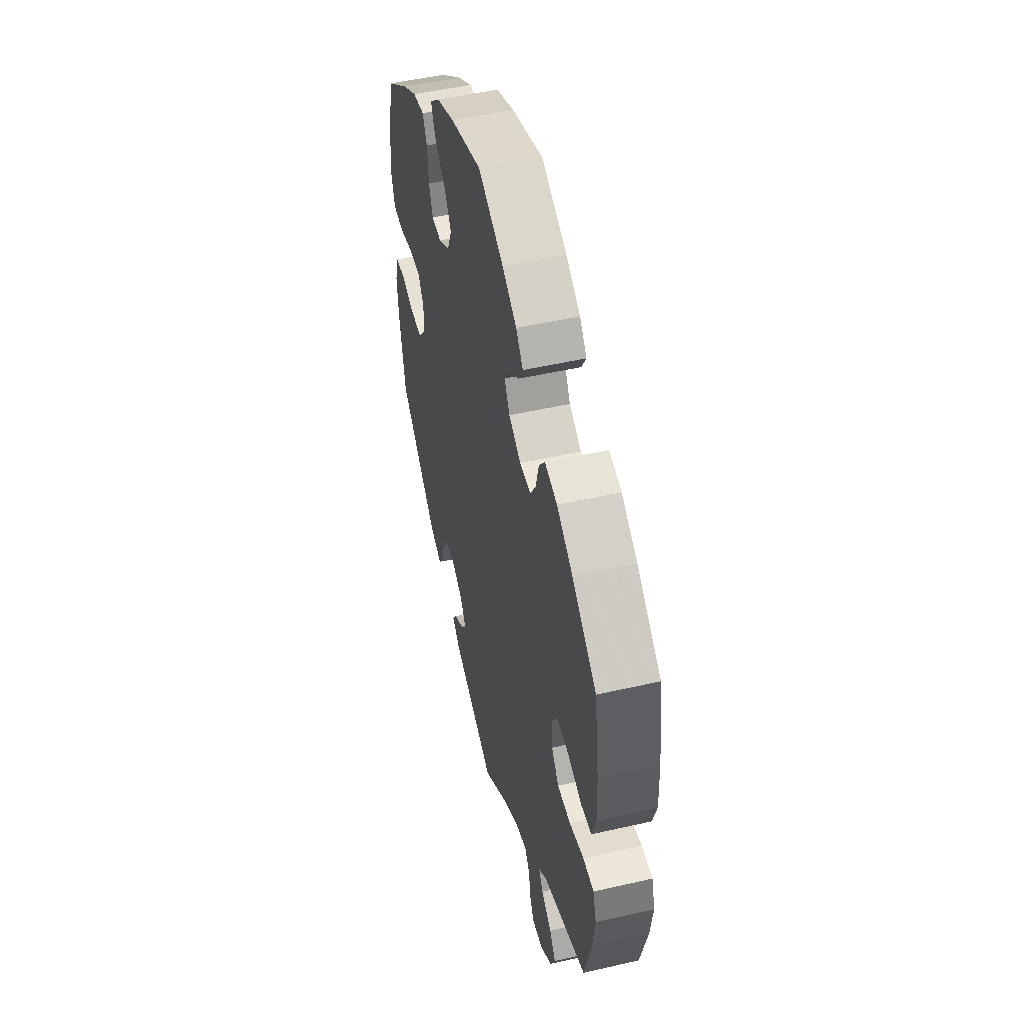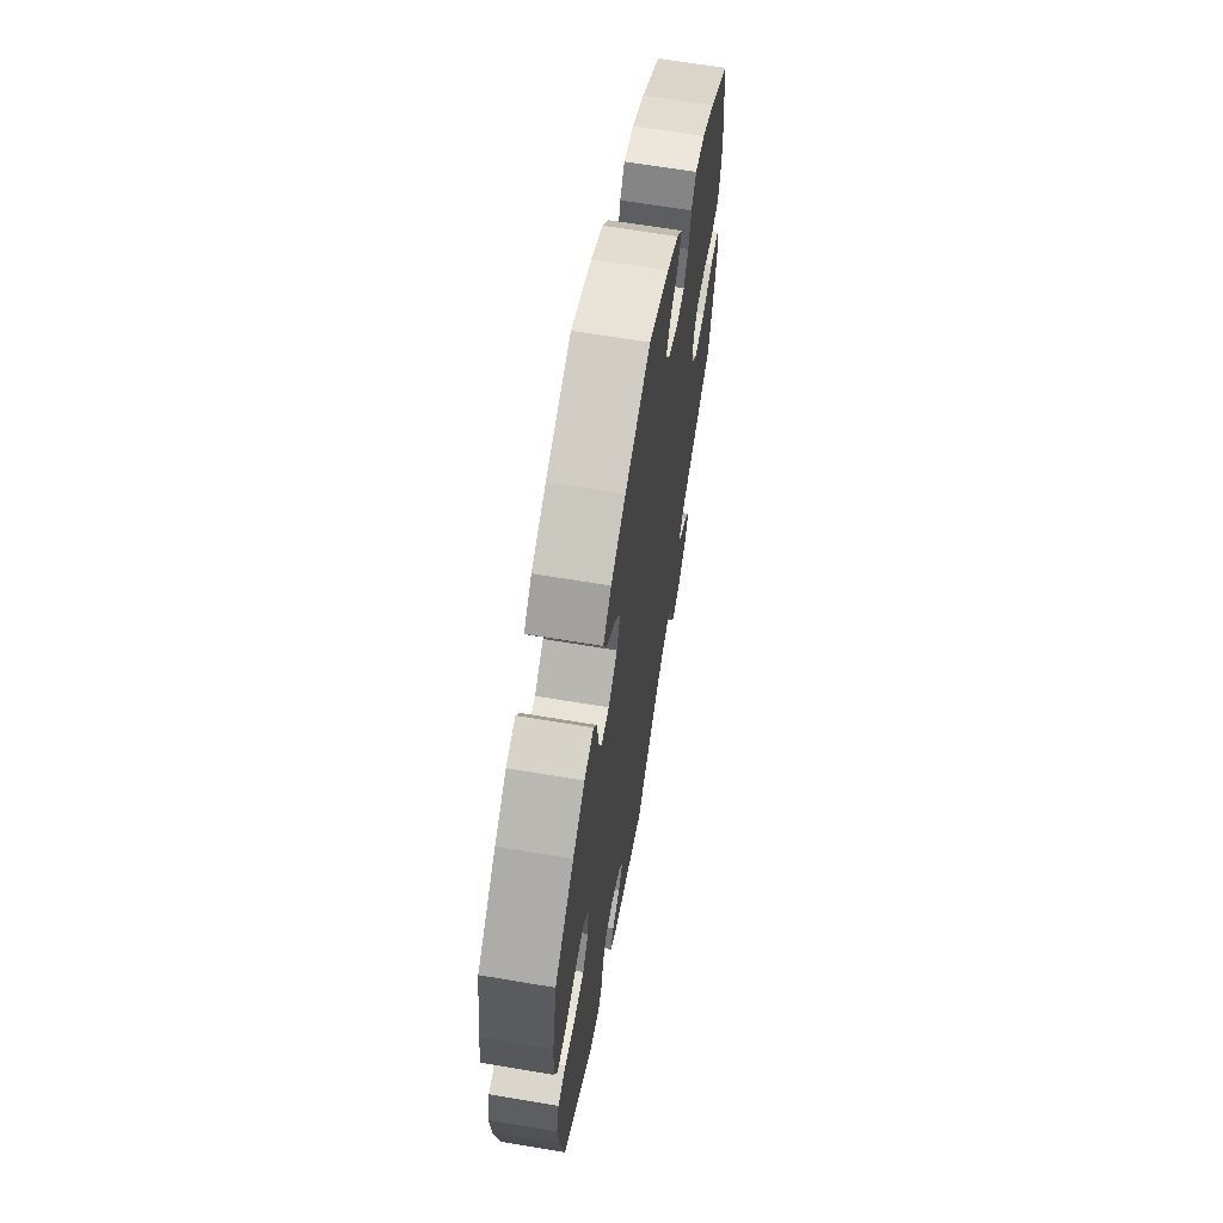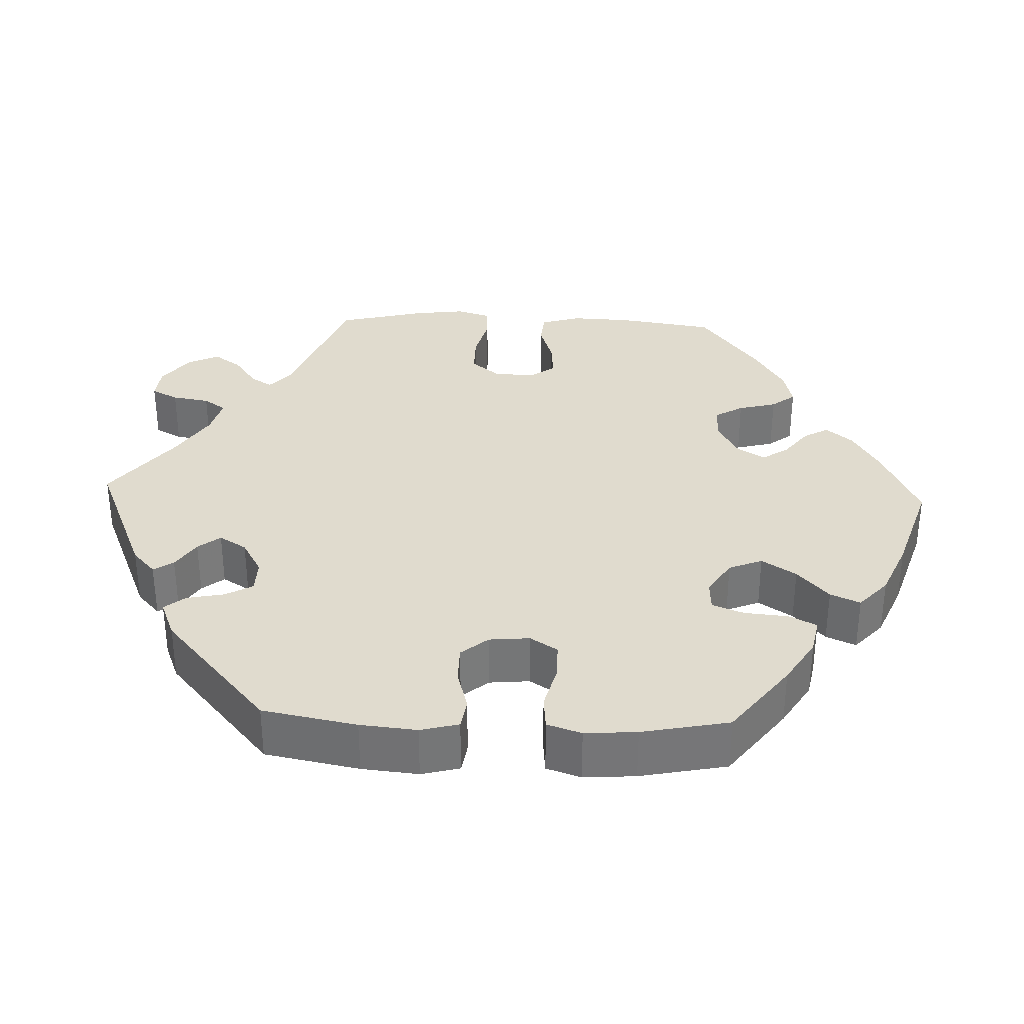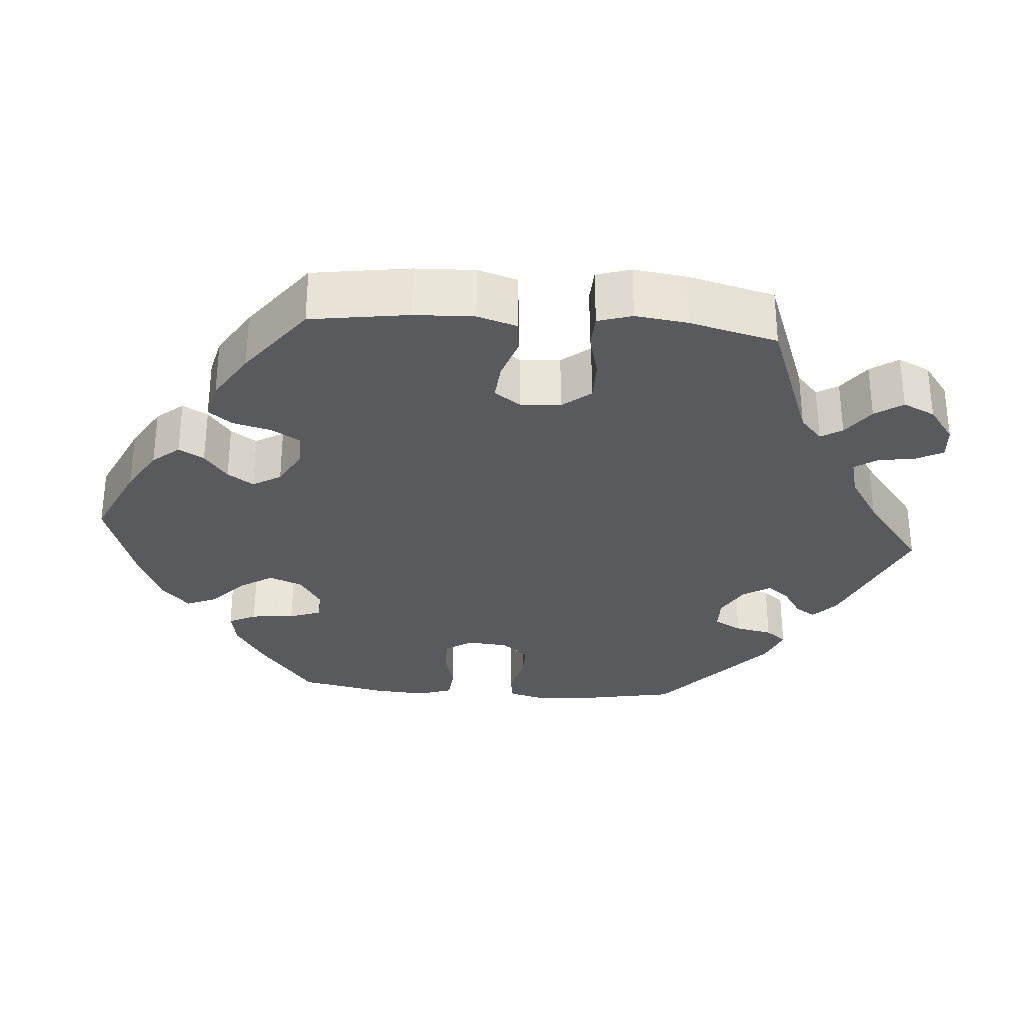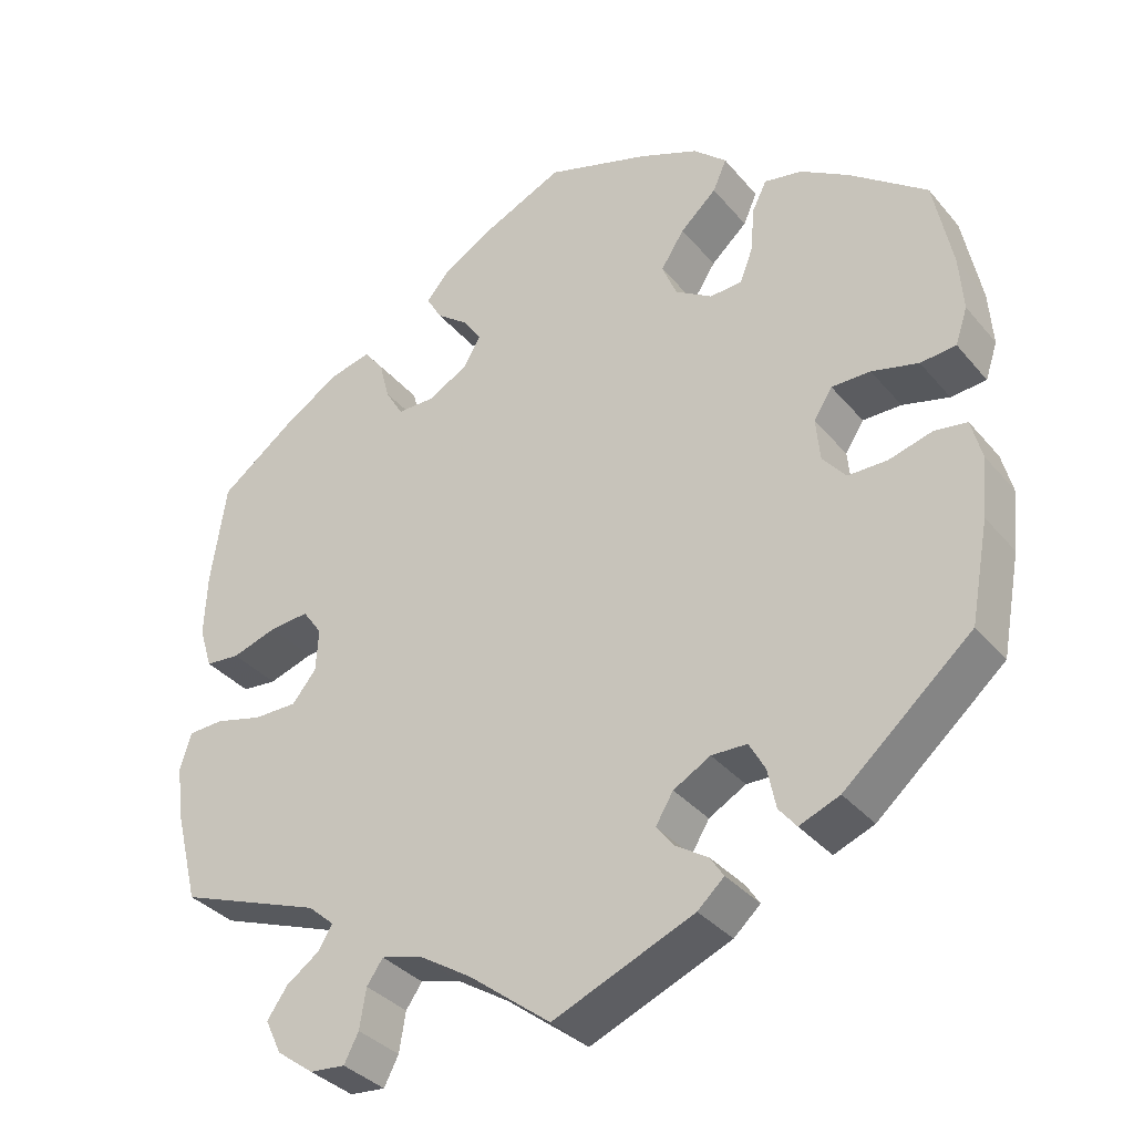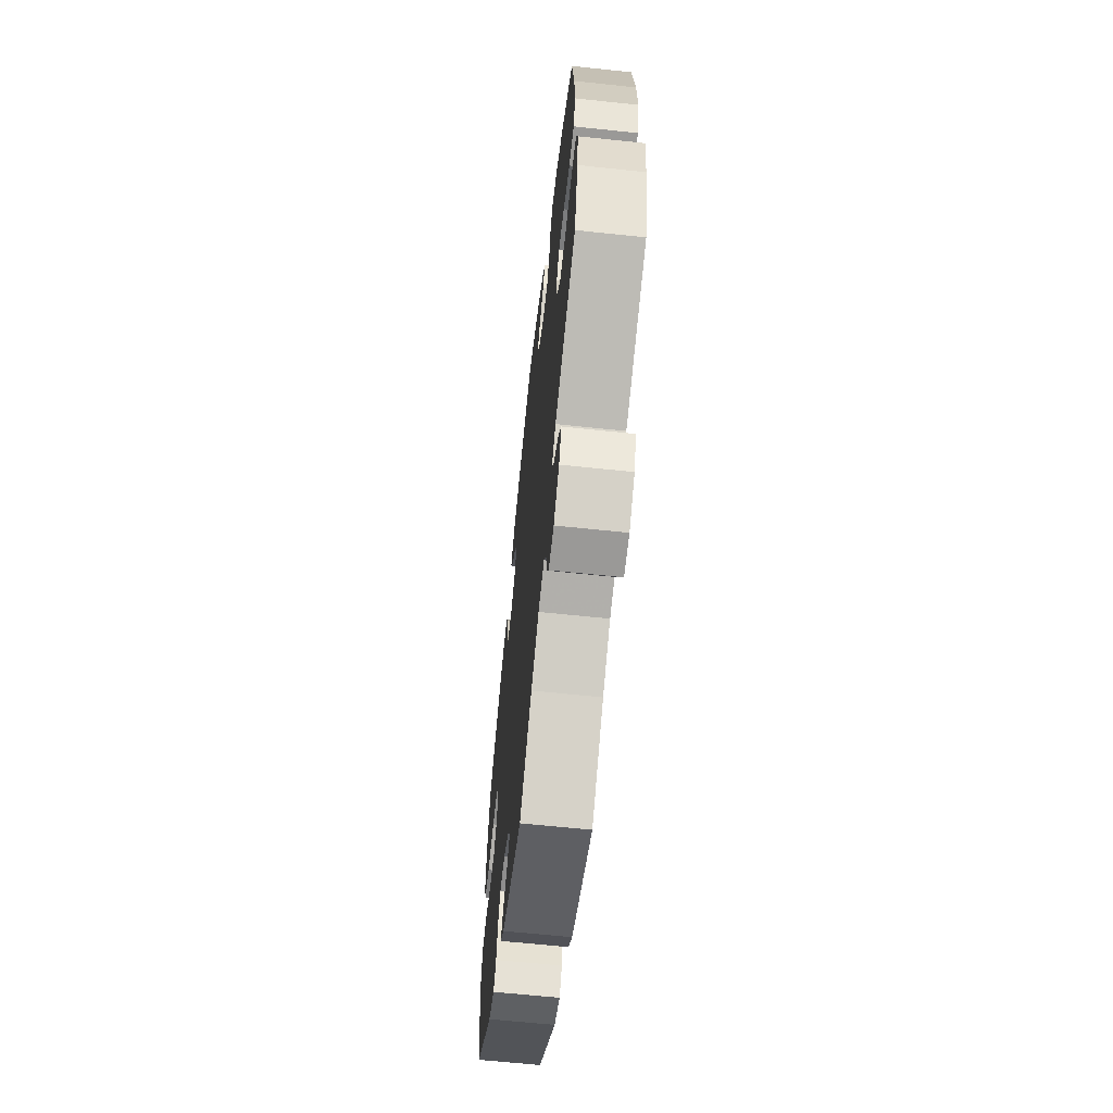
<metadata>
{"format":"obj","ext":"obj","renderer":"f3d","projection":"perspective","resolution":1024,"background":"white","views":[{"elev":50.0,"azim":75.9,"up":"+Z"},{"elev":65.0,"azim":-80.4,"up":"+Z"},{"elev":33.6,"azim":-87.7,"up":"+Y"},{"elev":-30.6,"azim":85.5,"up":"+Y"},{"elev":-34.9,"azim":-146.0,"up":"+Z"},{"elev":-63.7,"azim":83.9,"up":"+Z"}]}
</metadata>
<code>
v -0.174 0.07 -0.505
v -0.207 0.07 -0.475
v -0.19 0.07 -0.449
v -0.151 0.07 -0.424
v -0.128 0.07 -0.395
v -0.15 0.07 -0.359
v -0.196 0.07 -0.333
v -0.24 0.07 -0.334
v -0.26 0.07 -0.37
v -0.27 0.07 -0.419
v -0.292 0.07 -0.446
v -0.342 0.07 -0.426
v -0.5 0.07 -0.289
v -0.523 0.07 -0.166
v -0.53 0.07 -0.092
v -0.517 0.07 -0.042
v -0.477 0.07 -0.036
v -0.423 0.07 -0.051
v -0.374 0.07 -0.051
v -0.345 0.07 -0.016
v -0.34 0.07 0.037
v -0.363 0.07 0.073
v -0.411 0.07 0.073
v -0.469 0.07 0.058
v -0.513 0.07 0.062
v -0.528 0.07 0.107
v -0.523 0.07 0.175
v -0.5 0.07 0.289
v -0.404 0.07 0.362
v -0.344 0.07 0.399
v -0.297 0.07 0.408
v -0.279 0.07 0.372
v -0.274 0.07 0.315
v -0.258 0.07 0.273
v -0.218 0.07 0.271
v -0.172 0.07 0.3
v -0.154 0.07 0.344
v -0.183 0.07 0.389
v -0.228 0.07 0.43
v -0.245 0.07 0.469
v -0.204 0.07 0.506
v -0.13 0.07 0.537
v -0.001 0.07 0.578
v 0.103 0.07 0.53
v 0.162 0.07 0.495
v 0.191 0.07 0.46
v 0.172 0.07 0.427
v 0.133 0.07 0.397
v 0.11 0.07 0.363
v 0.132 0.07 0.326
v 0.181 0.07 0.299
v 0.227 0.07 0.299
v 0.249 0.07 0.336
v 0.262 0.07 0.386
v 0.286 0.07 0.417
v 0.336 0.07 0.405
v 0.401 0.07 0.365
v 0.501 0.07 0.29
v 0.52 0.07 0.162
v 0.523 0.07 0.084
v 0.507 0.07 0.032
v 0.464 0.07 0.028
v 0.408 0.07 0.046
v 0.359 0.07 0.05
v 0.335 0.07 0.016
v 0.338 0.07 -0.037
v 0.368 0.07 -0.074
v 0.422 0.07 -0.074
v 0.481 0.07 -0.059
v 0.525 0.07 -0.061
v 0.539 0.07 -0.106
v 0.53 0.07 -0.174
v 0.501 0.07 -0.289
v 0.323 0.07 -0.355
v 0.29 0.07 -0.384
v 0.307 0.07 -0.412
v 0.349 0.07 -0.442
v 0.374 0.07 -0.478
v 0.354 0.07 -0.52
v 0.308 0.07 -0.554
v 0.264 0.07 -0.558
v 0.246 0.07 -0.523
v 0.238 0.07 -0.474
v 0.218 0.07 -0.445
v 0.168 0.07 -0.458
v 0.103 0.07 -0.499
v 0.001 0.07 -0.578
v -0.174 0 -0.505
v -0.207 0 -0.475
v -0.19 0 -0.449
v -0.151 0 -0.424
v -0.128 0 -0.395
v -0.15 0 -0.359
v -0.196 0 -0.333
v -0.24 0 -0.334
v -0.26 0 -0.37
v -0.27 0 -0.419
v -0.292 0 -0.446
v -0.342 0 -0.426
v -0.5 0 -0.289
v -0.523 0 -0.166
v -0.53 0 -0.092
v -0.517 0 -0.042
v -0.477 0 -0.036
v -0.423 0 -0.051
v -0.374 0 -0.051
v -0.345 0 -0.016
v -0.34 0 0.037
v -0.363 0 0.073
v -0.411 0 0.073
v -0.469 0 0.058
v -0.513 0 0.062
v -0.528 0 0.107
v -0.523 0 0.175
v -0.5 0 0.289
v -0.404 0 0.362
v -0.344 0 0.399
v -0.297 0 0.408
v -0.279 0 0.372
v -0.274 0 0.315
v -0.258 0 0.273
v -0.218 0 0.271
v -0.172 0 0.3
v -0.154 0 0.344
v -0.183 0 0.389
v -0.228 0 0.43
v -0.245 0 0.469
v -0.204 0 0.506
v -0.13 0 0.537
v -0.001 0 0.578
v 0.103 0 0.53
v 0.162 0 0.495
v 0.191 0 0.46
v 0.172 0 0.427
v 0.133 0 0.397
v 0.11 0 0.363
v 0.132 0 0.326
v 0.181 0 0.299
v 0.227 0 0.299
v 0.249 0 0.336
v 0.262 0 0.386
v 0.286 0 0.417
v 0.336 0 0.405
v 0.401 0 0.365
v 0.501 0 0.29
v 0.52 0 0.162
v 0.523 0 0.084
v 0.507 0 0.032
v 0.464 0 0.028
v 0.408 0 0.046
v 0.359 0 0.05
v 0.335 0 0.016
v 0.338 0 -0.037
v 0.368 0 -0.074
v 0.422 0 -0.074
v 0.481 0 -0.059
v 0.525 0 -0.061
v 0.539 0 -0.106
v 0.53 0 -0.174
v 0.501 0 -0.289
v 0.323 0 -0.355
v 0.29 0 -0.384
v 0.307 0 -0.412
v 0.349 0 -0.442
v 0.374 0 -0.478
v 0.354 0 -0.52
v 0.308 0 -0.554
v 0.264 0 -0.558
v 0.246 0 -0.523
v 0.238 0 -0.474
v 0.218 0 -0.445
v 0.168 0 -0.458
v 0.103 0 -0.499
v 0.001 0 -0.578
f 86 87 1 2
f 85 86 2 3
f 84 85 3 4
f 80 81 82 83
f 80 83 84
f 79 80 84
f 76 77 78 79
f 75 76 79 84
f 74 75 84 4
f 68 69 70 71
f 67 68 71 72
f 60 61 62 63
f 60 63 64
f 59 60 64
f 58 59 64
f 57 58 64 65
f 53 54 55 56
f 52 53 56 57
f 45 46 47 48
f 45 48 49
f 44 45 49
f 43 44 49
f 42 43 49
f 41 42 49 50
f 38 39 40 41
f 37 38 41 50
f 30 31 32 33
f 30 33 34
f 29 30 34
f 28 29 34
f 27 28 34
f 26 27 34 35
f 23 24 25 26
f 22 23 26 35
f 15 16 17 18
f 15 18 19
f 14 15 19
f 13 14 19
f 12 13 19 20
f 9 10 11 12
f 8 9 12 20
f 73 74 4 5
f 67 72 73 5
f 66 67 5 6
f 65 66 6 7
f 52 57 65 7
f 51 52 7 8
f 36 37 50 51
f 21 22 35 36
f 21 36 51
f 8 20 21 51
f 89 88 174 173
f 90 89 173 172
f 91 90 172 171
f 170 169 168 167
f 171 170 167
f 171 167 166
f 166 165 164 163
f 171 166 163 162
f 91 171 162 161
f 158 157 156 155
f 159 158 155 154
f 150 149 148 147
f 151 150 147
f 151 147 146
f 151 146 145
f 152 151 145 144
f 143 142 141 140
f 144 143 140 139
f 135 134 133 132
f 136 135 132
f 136 132 131
f 136 131 130
f 136 130 129
f 137 136 129 128
f 128 127 126 125
f 137 128 125 124
f 120 119 118 117
f 121 120 117
f 121 117 116
f 121 116 115
f 121 115 114
f 122 121 114 113
f 113 112 111 110
f 122 113 110 109
f 105 104 103 102
f 106 105 102
f 106 102 101
f 106 101 100
f 107 106 100 99
f 99 98 97 96
f 107 99 96 95
f 92 91 161 160
f 92 160 159 154
f 93 92 154 153
f 94 93 153 152
f 94 152 144 139
f 95 94 139 138
f 138 137 124 123
f 123 122 109 108
f 138 123 108
f 138 108 107 95
f 1 88 89 2
f 2 89 90 3
f 3 90 91 4
f 4 91 92 5
f 5 92 93 6
f 6 93 94 7
f 7 94 95 8
f 8 95 96 9
f 9 96 97 10
f 10 97 98 11
f 11 98 99 12
f 12 99 100 13
f 13 100 101 14
f 14 101 102 15
f 15 102 103 16
f 16 103 104 17
f 17 104 105 18
f 18 105 106 19
f 19 106 107 20
f 20 107 108 21
f 21 108 109 22
f 22 109 110 23
f 23 110 111 24
f 24 111 112 25
f 25 112 113 26
f 26 113 114 27
f 27 114 115 28
f 28 115 116 29
f 29 116 117 30
f 30 117 118 31
f 31 118 119 32
f 32 119 120 33
f 33 120 121 34
f 34 121 122 35
f 35 122 123 36
f 36 123 124 37
f 37 124 125 38
f 38 125 126 39
f 39 126 127 40
f 40 127 128 41
f 41 128 129 42
f 42 129 130 43
f 43 130 131 44
f 44 131 132 45
f 45 132 133 46
f 46 133 134 47
f 47 134 135 48
f 48 135 136 49
f 49 136 137 50
f 50 137 138 51
f 51 138 139 52
f 52 139 140 53
f 53 140 141 54
f 54 141 142 55
f 55 142 143 56
f 56 143 144 57
f 57 144 145 58
f 58 145 146 59
f 59 146 147 60
f 60 147 148 61
f 61 148 149 62
f 62 149 150 63
f 63 150 151 64
f 64 151 152 65
f 65 152 153 66
f 66 153 154 67
f 67 154 155 68
f 68 155 156 69
f 69 156 157 70
f 70 157 158 71
f 71 158 159 72
f 72 159 160 73
f 73 160 161 74
f 74 161 162 75
f 75 162 163 76
f 76 163 164 77
f 77 164 165 78
f 78 165 166 79
f 79 166 167 80
f 80 167 168 81
f 81 168 169 82
f 82 169 170 83
f 83 170 171 84
f 84 171 172 85
f 85 172 173 86
f 86 173 174 87
f 87 174 88 1

</code>
